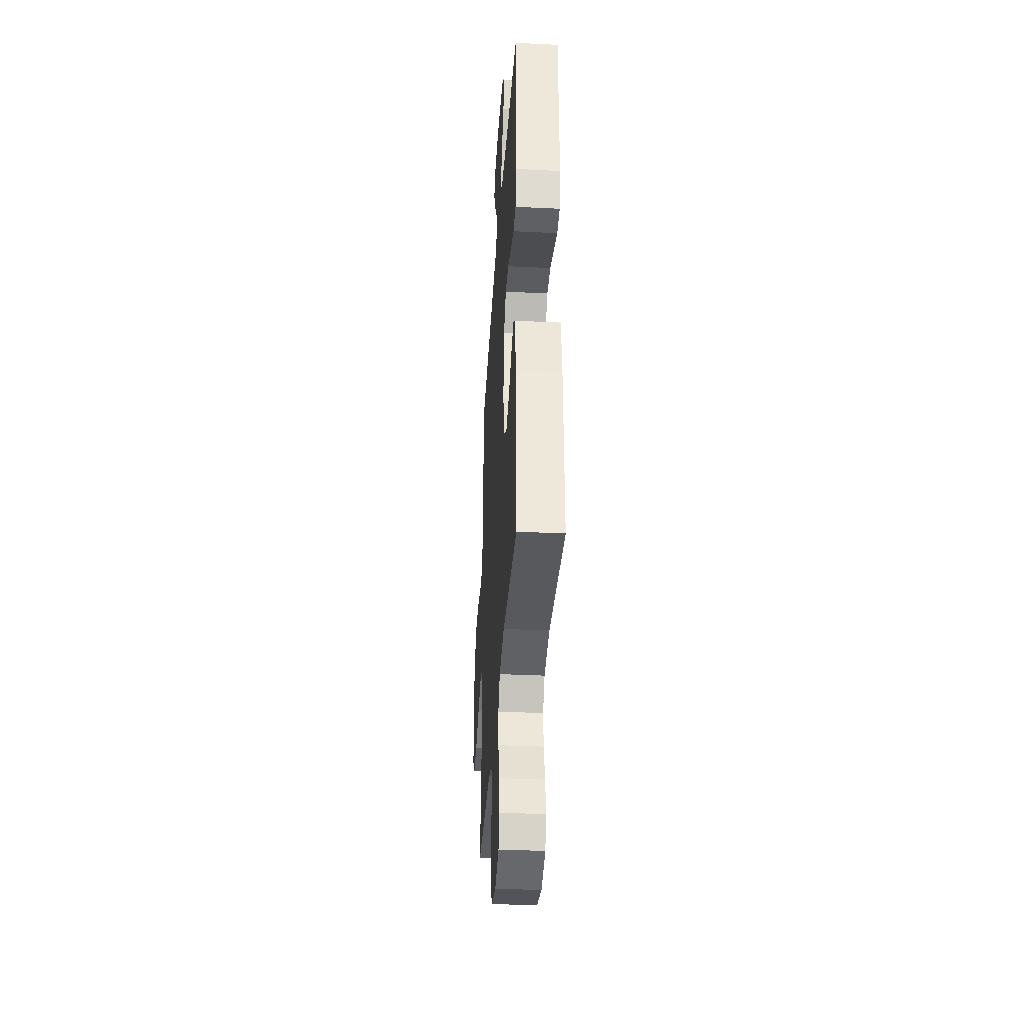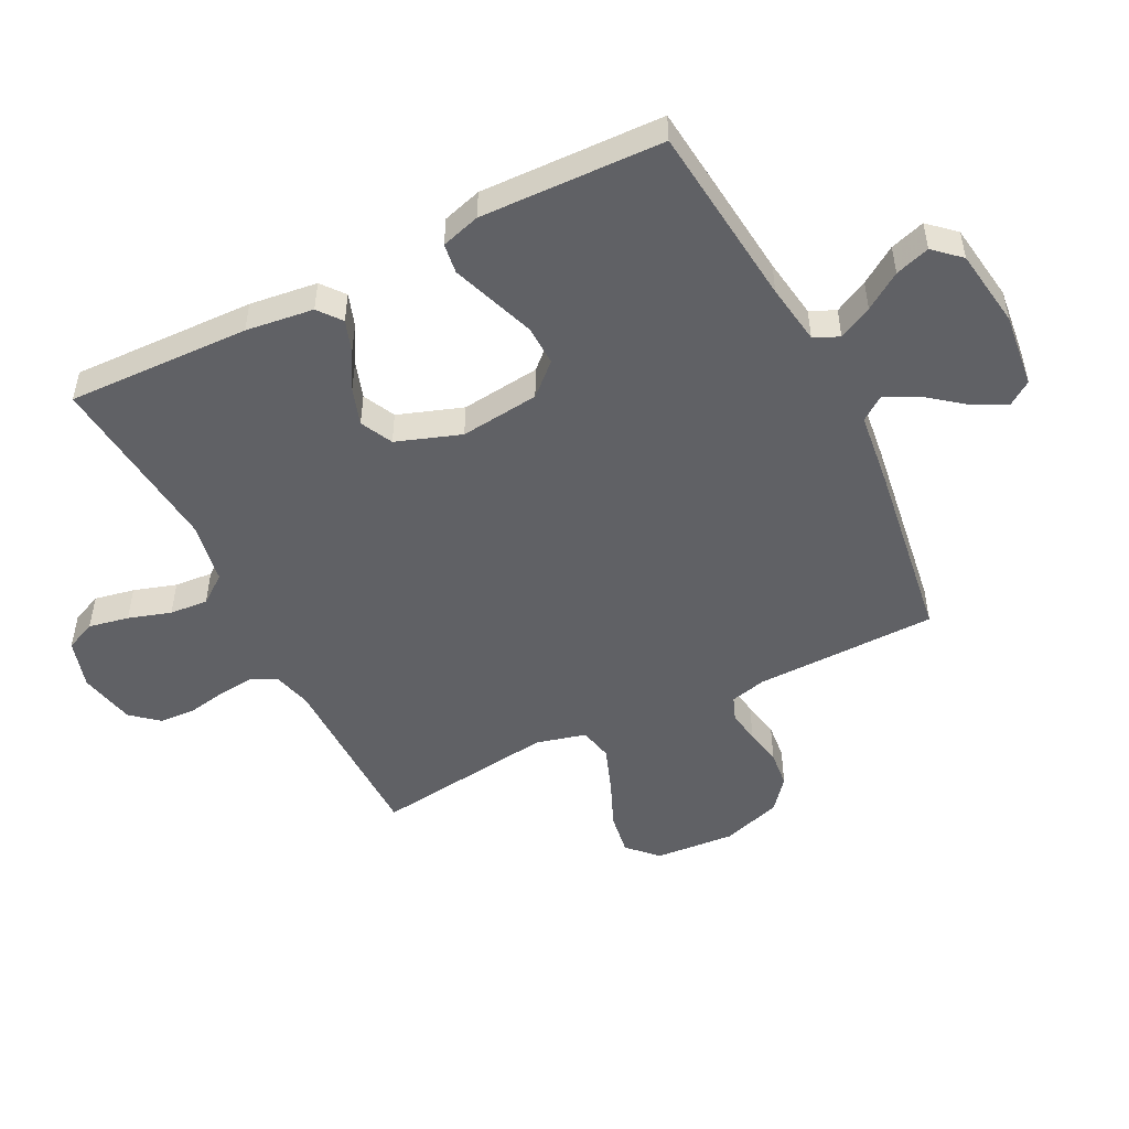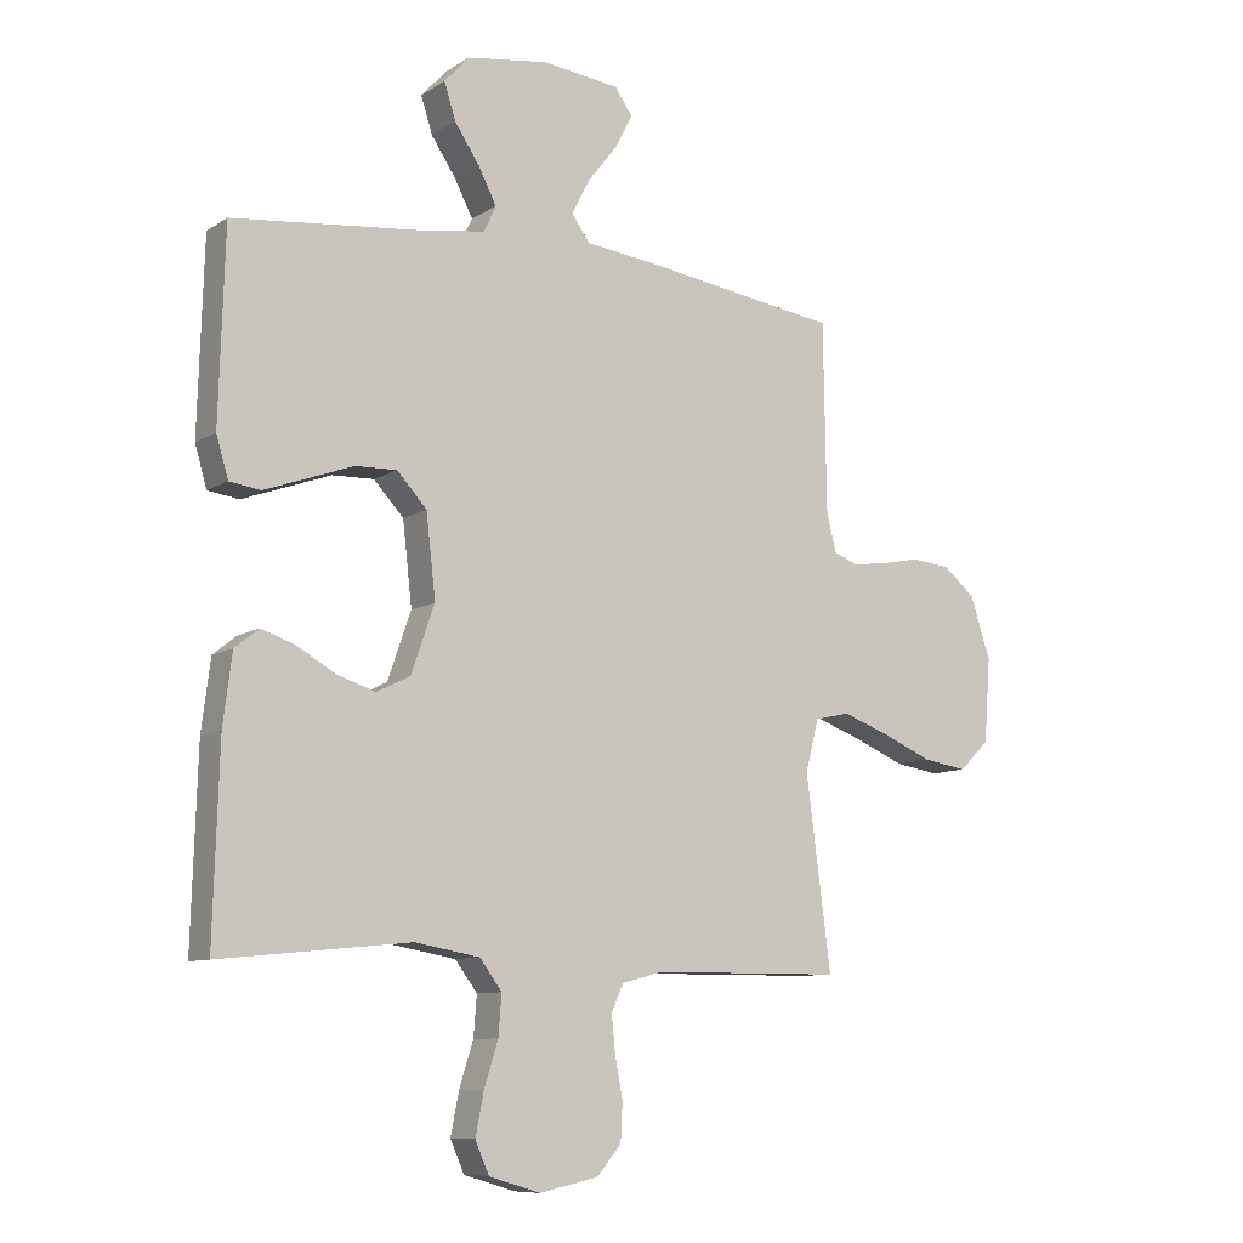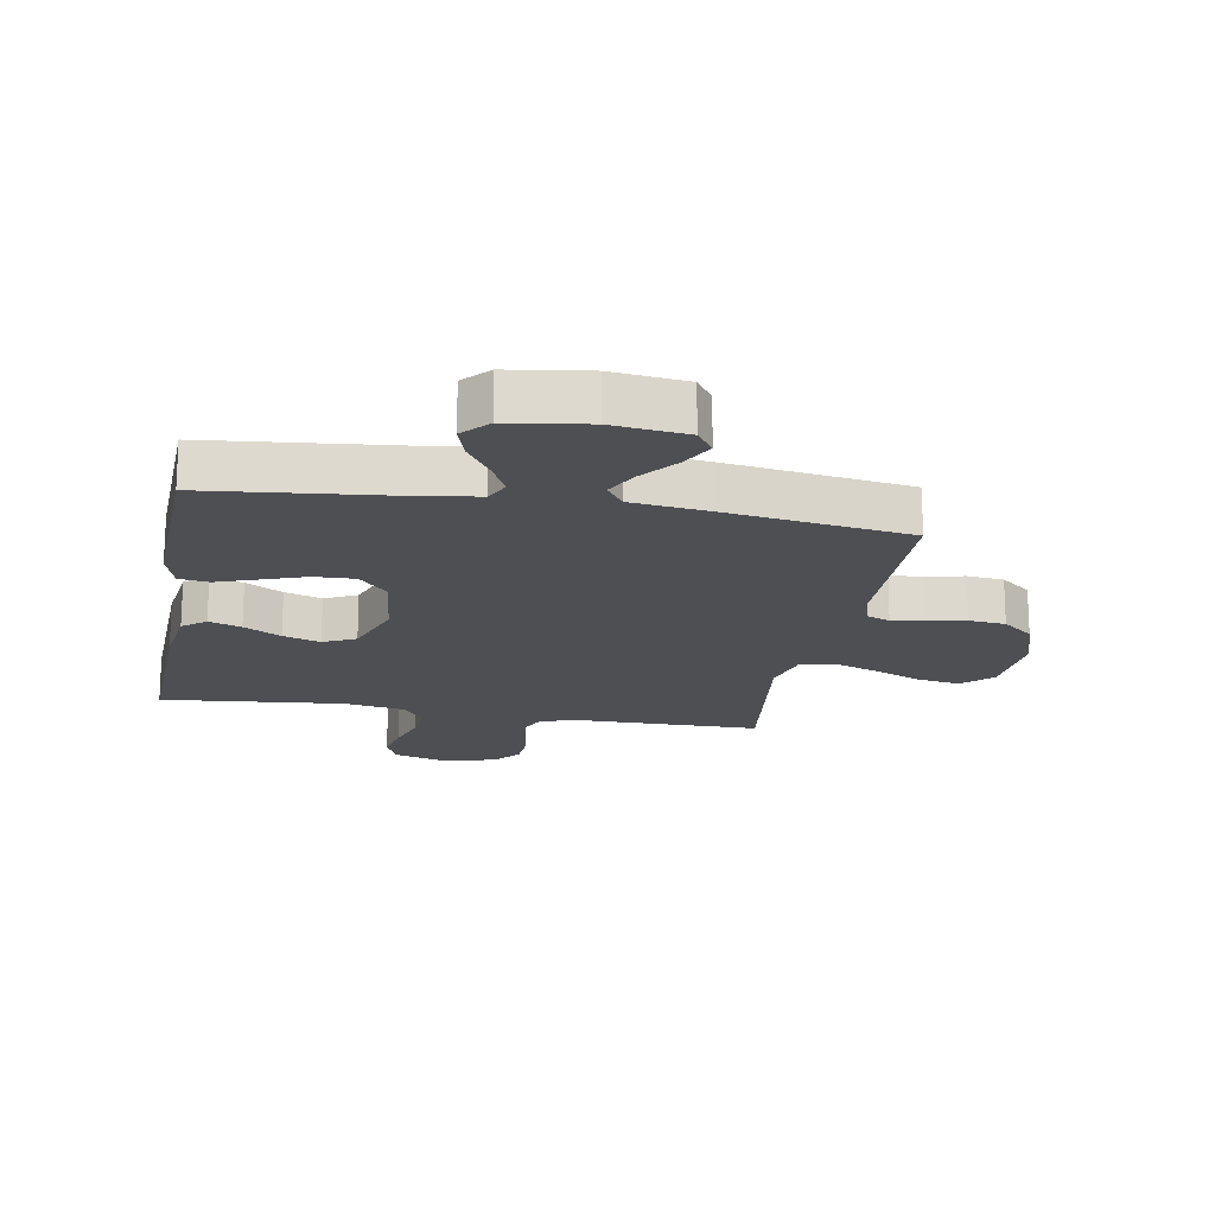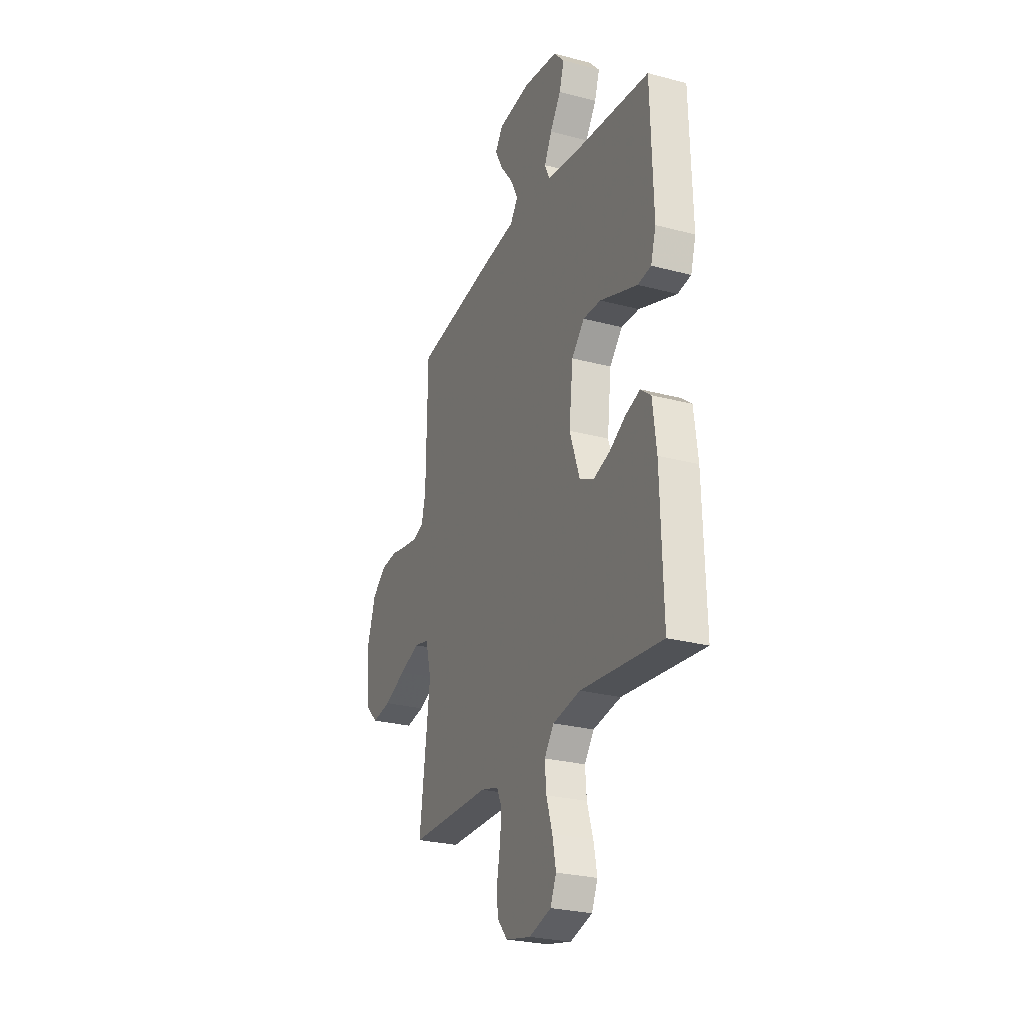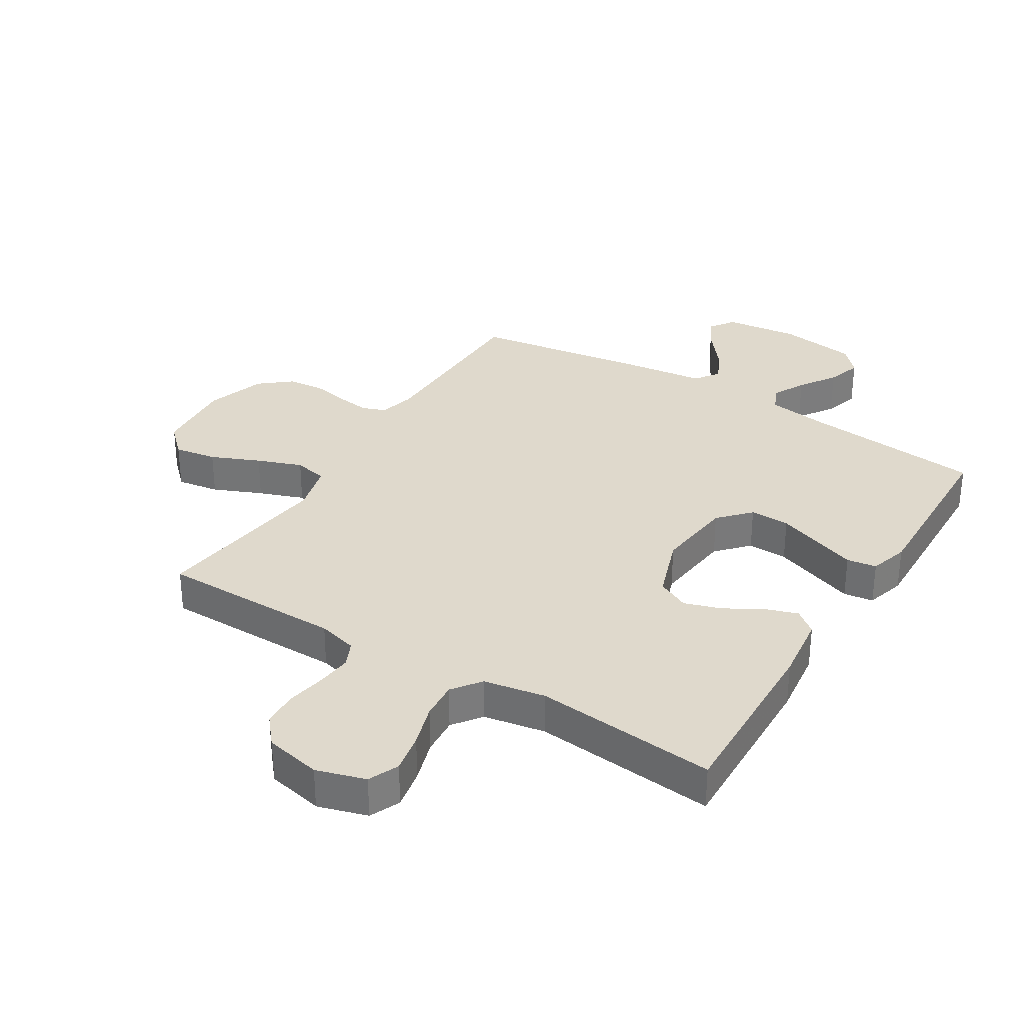
<metadata>
{"format":"obj","ext":"obj","renderer":"f3d","projection":"perspective","resolution":1024,"background":"white","views":[{"elev":-35.8,"azim":-93.6,"up":"+Z"},{"elev":-50.0,"azim":-63.3,"up":"+Y"},{"elev":-9.3,"azim":-32.3,"up":"+Z"},{"elev":-17.9,"azim":-10.2,"up":"+Y"},{"elev":-26.3,"azim":-112.8,"up":"+Z"},{"elev":32.3,"azim":-148.4,"up":"+Y"}]}
</metadata>
<code>
v -0.5 0.07 -0.5
v -0.491 0.07 -0.2
v -0.477 0.07 -0.089
v -0.439 0.07 -0.059
v -0.386 0.07 -0.077
v -0.325 0.07 -0.112
v -0.264 0.07 -0.132
v -0.211 0.07 -0.106
v -0.174 0.07 0
v -0.189 0.07 0.13
v -0.236 0.07 0.181
v -0.302 0.07 0.179
v -0.374 0.07 0.153
v -0.441 0.07 0.129
v -0.49 0.07 0.136
v -0.509 0.07 0.2
v -0.5 0.07 0.5
v -0.2 0.07 0.532
v -0.101 0.07 0.547
v -0.082 0.07 0.588
v -0.11 0.07 0.643
v -0.15 0.07 0.703
v -0.168 0.07 0.76
v -0.129 0.07 0.803
v 0 0.07 0.822
v 0.122 0.07 0.808
v 0.15 0.07 0.768
v 0.122 0.07 0.714
v 0.075 0.07 0.654
v 0.047 0.07 0.599
v 0.076 0.07 0.559
v 0.2 0.07 0.544
v 0.5 0.07 0.5
v 0.505 0.07 0.2
v 0.52 0.07 0.141
v 0.559 0.07 0.126
v 0.614 0.07 0.134
v 0.675 0.07 0.146
v 0.735 0.07 0.14
v 0.786 0.07 0.098
v 0.818 0.07 0
v 0.808 0.07 -0.132
v 0.761 0.07 -0.178
v 0.691 0.07 -0.167
v 0.611 0.07 -0.133
v 0.537 0.07 -0.106
v 0.482 0.07 -0.118
v 0.461 0.07 -0.2
v 0.5 0.07 -0.5
v 0.2 0.07 -0.502
v 0.135 0.07 -0.519
v 0.116 0.07 -0.561
v 0.122 0.07 -0.62
v 0.134 0.07 -0.684
v 0.131 0.07 -0.743
v 0.093 0.07 -0.788
v 0 0.07 -0.808
v -0.081 0.07 -0.784
v -0.103 0.07 -0.734
v -0.09 0.07 -0.668
v -0.068 0.07 -0.598
v -0.063 0.07 -0.535
v -0.098 0.07 -0.488
v -0.2 0.07 -0.47
v -0.5 0 -0.5
v -0.491 0 -0.2
v -0.477 0 -0.089
v -0.439 0 -0.059
v -0.386 0 -0.077
v -0.325 0 -0.112
v -0.264 0 -0.132
v -0.211 0 -0.106
v -0.174 0 0
v -0.189 0 0.13
v -0.236 0 0.181
v -0.302 0 0.179
v -0.374 0 0.153
v -0.441 0 0.129
v -0.49 0 0.136
v -0.509 0 0.2
v -0.5 0 0.5
v -0.2 0 0.532
v -0.101 0 0.547
v -0.082 0 0.588
v -0.11 0 0.643
v -0.15 0 0.703
v -0.168 0 0.76
v -0.129 0 0.803
v 0 0 0.822
v 0.122 0 0.808
v 0.15 0 0.768
v 0.122 0 0.714
v 0.075 0 0.654
v 0.047 0 0.599
v 0.076 0 0.559
v 0.2 0 0.544
v 0.5 0 0.5
v 0.505 0 0.2
v 0.52 0 0.141
v 0.559 0 0.126
v 0.614 0 0.134
v 0.675 0 0.146
v 0.735 0 0.14
v 0.786 0 0.098
v 0.818 0 0
v 0.808 0 -0.132
v 0.761 0 -0.178
v 0.691 0 -0.167
v 0.611 0 -0.133
v 0.537 0 -0.106
v 0.482 0 -0.118
v 0.461 0 -0.2
v 0.5 0 -0.5
v 0.2 0 -0.502
v 0.135 0 -0.519
v 0.116 0 -0.561
v 0.122 0 -0.62
v 0.134 0 -0.684
v 0.131 0 -0.743
v 0.093 0 -0.788
v 0 0 -0.808
v -0.081 0 -0.784
v -0.103 0 -0.734
v -0.09 0 -0.668
v -0.068 0 -0.598
v -0.063 0 -0.535
v -0.098 0 -0.488
v -0.2 0 -0.47
f 59 60 61
f 58 59 61
f 57 58 61
f 56 57 61
f 55 56 61
f 54 55 61
f 53 54 61
f 52 53 61 62
f 51 52 62 63
f 48 49 50
f 51 63 64
f 50 51 64
f 48 50 64
f 47 48 64
f 43 44 45
f 42 43 45
f 41 42 45
f 40 41 45
f 39 40 45
f 38 39 45
f 37 38 45
f 36 37 45 46
f 35 36 46 47
f 31 32 33 34
f 35 47 64
f 34 35 64
f 31 34 64
f 27 28 29
f 26 27 29
f 25 26 29
f 24 25 29
f 23 24 29
f 22 23 29
f 21 22 29
f 20 21 29 30
f 30 31 64
f 20 30 64
f 19 20 64
f 16 17 18
f 15 16 18
f 14 15 18
f 13 14 18
f 12 13 18
f 11 12 18 19
f 4 5 6
f 3 4 6
f 2 3 6
f 1 2 6
f 64 1 6
f 64 6 7
f 10 11 19
f 9 10 19
f 9 19 64
f 8 9 64
f 7 8 64
f 125 124 123
f 125 123 122
f 125 122 121
f 125 121 120
f 125 120 119
f 125 119 118
f 125 118 117
f 126 125 117 116
f 127 126 116 115
f 114 113 112
f 128 127 115
f 128 115 114
f 128 114 112
f 128 112 111
f 109 108 107
f 109 107 106
f 109 106 105
f 109 105 104
f 109 104 103
f 109 103 102
f 109 102 101
f 110 109 101 100
f 111 110 100 99
f 98 97 96 95
f 128 111 99
f 128 99 98
f 128 98 95
f 93 92 91
f 93 91 90
f 93 90 89
f 93 89 88
f 93 88 87
f 93 87 86
f 93 86 85
f 94 93 85 84
f 128 95 94
f 128 94 84
f 128 84 83
f 82 81 80
f 82 80 79
f 82 79 78
f 82 78 77
f 82 77 76
f 83 82 76 75
f 70 69 68
f 70 68 67
f 70 67 66
f 70 66 65
f 70 65 128
f 71 70 128
f 83 75 74
f 83 74 73
f 128 83 73
f 128 73 72
f 128 72 71
f 1 65 66 2
f 2 66 67 3
f 3 67 68 4
f 4 68 69 5
f 5 69 70 6
f 6 70 71 7
f 7 71 72 8
f 8 72 73 9
f 9 73 74 10
f 10 74 75 11
f 11 75 76 12
f 12 76 77 13
f 13 77 78 14
f 14 78 79 15
f 15 79 80 16
f 16 80 81 17
f 17 81 82 18
f 18 82 83 19
f 19 83 84 20
f 20 84 85 21
f 21 85 86 22
f 22 86 87 23
f 23 87 88 24
f 24 88 89 25
f 25 89 90 26
f 26 90 91 27
f 27 91 92 28
f 28 92 93 29
f 29 93 94 30
f 30 94 95 31
f 31 95 96 32
f 32 96 97 33
f 33 97 98 34
f 34 98 99 35
f 35 99 100 36
f 36 100 101 37
f 37 101 102 38
f 38 102 103 39
f 39 103 104 40
f 40 104 105 41
f 41 105 106 42
f 42 106 107 43
f 43 107 108 44
f 44 108 109 45
f 45 109 110 46
f 46 110 111 47
f 47 111 112 48
f 48 112 113 49
f 49 113 114 50
f 50 114 115 51
f 51 115 116 52
f 52 116 117 53
f 53 117 118 54
f 54 118 119 55
f 55 119 120 56
f 56 120 121 57
f 57 121 122 58
f 58 122 123 59
f 59 123 124 60
f 60 124 125 61
f 61 125 126 62
f 62 126 127 63
f 63 127 128 64
f 64 128 65 1

</code>
